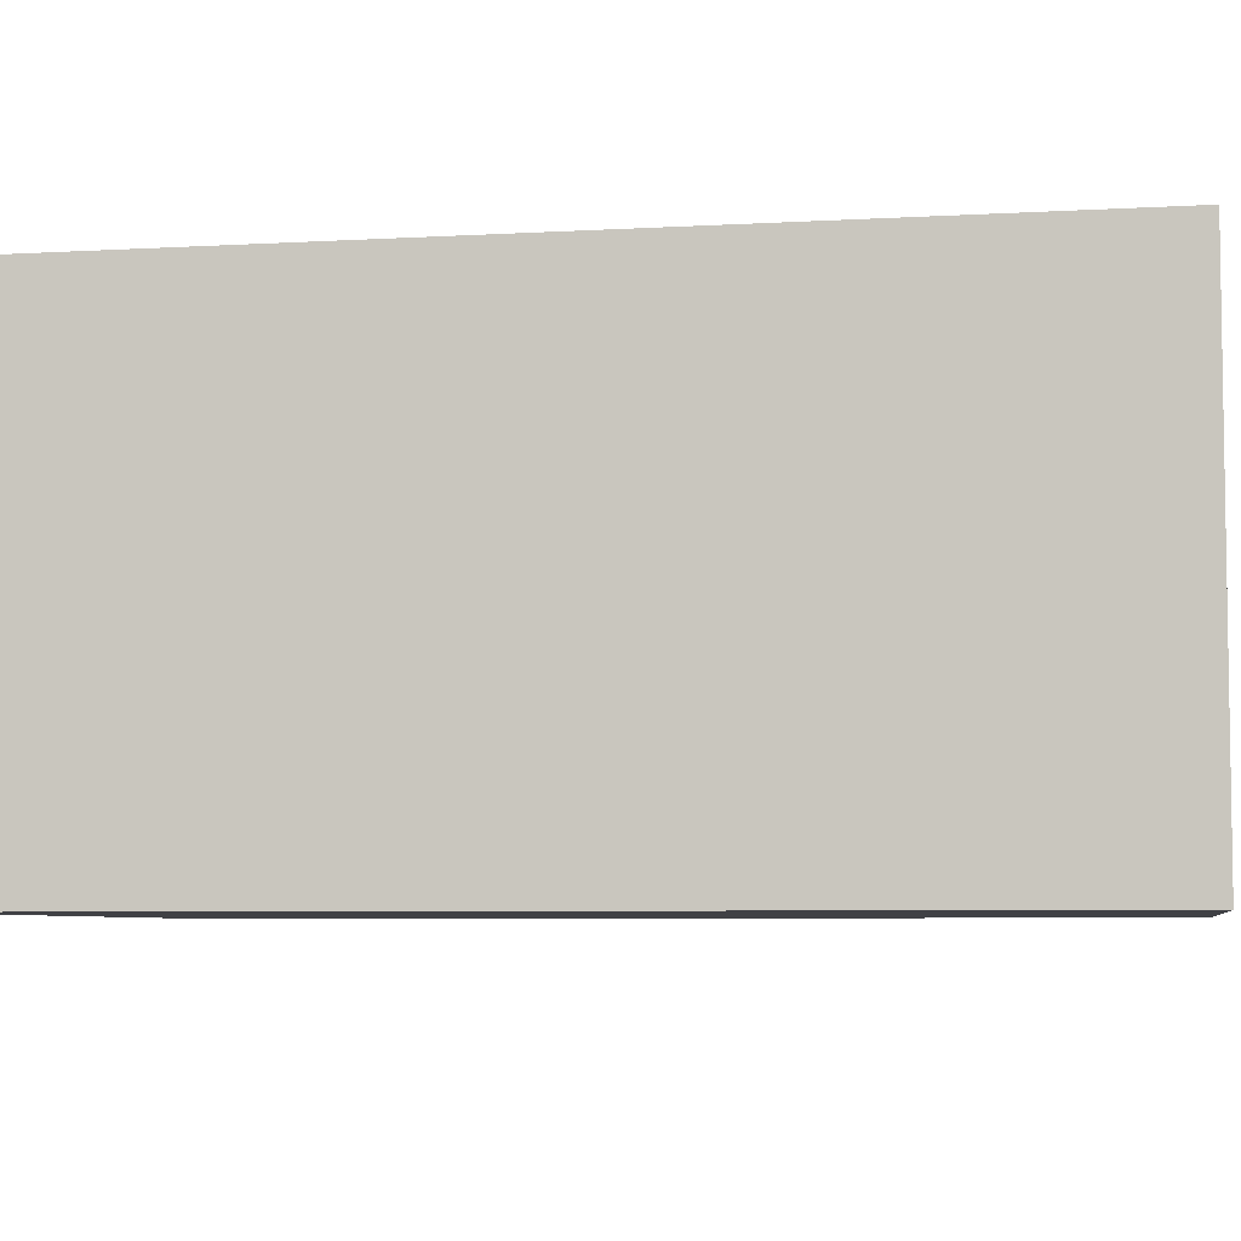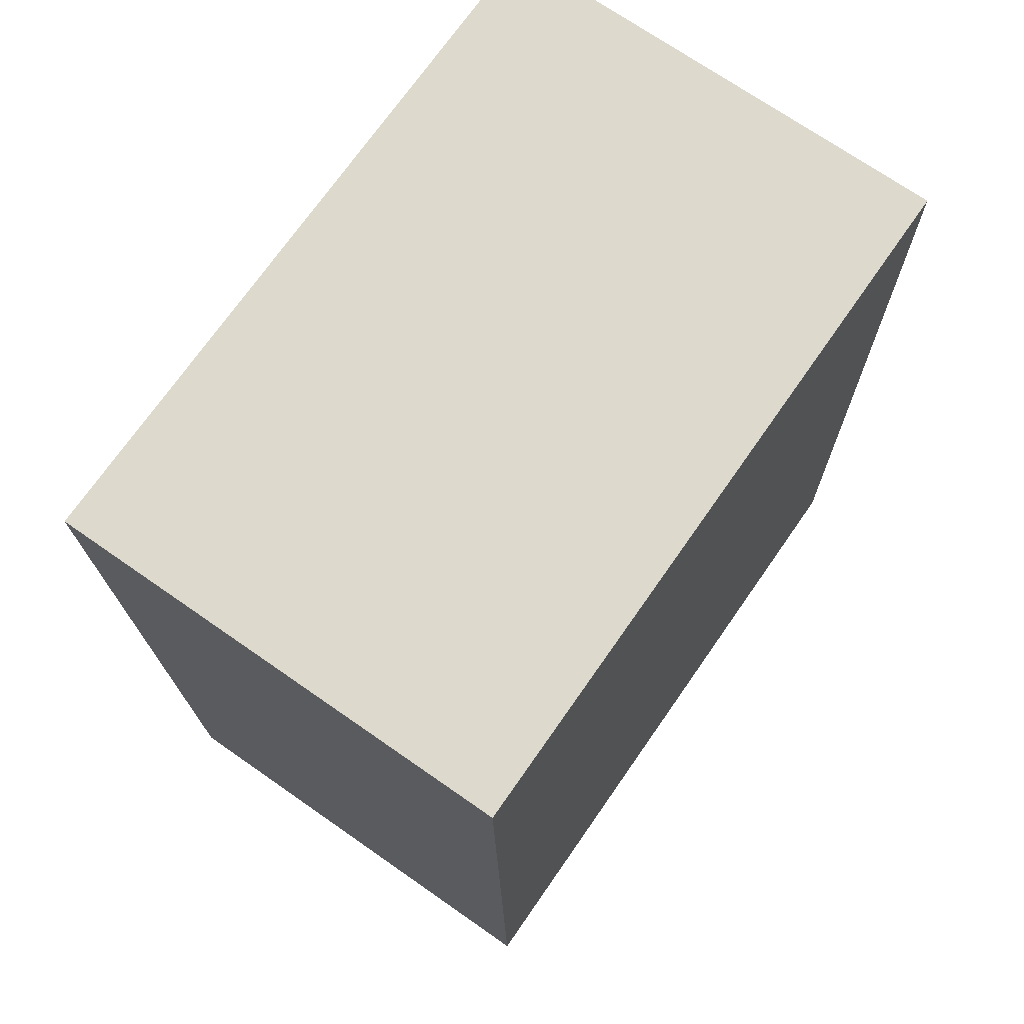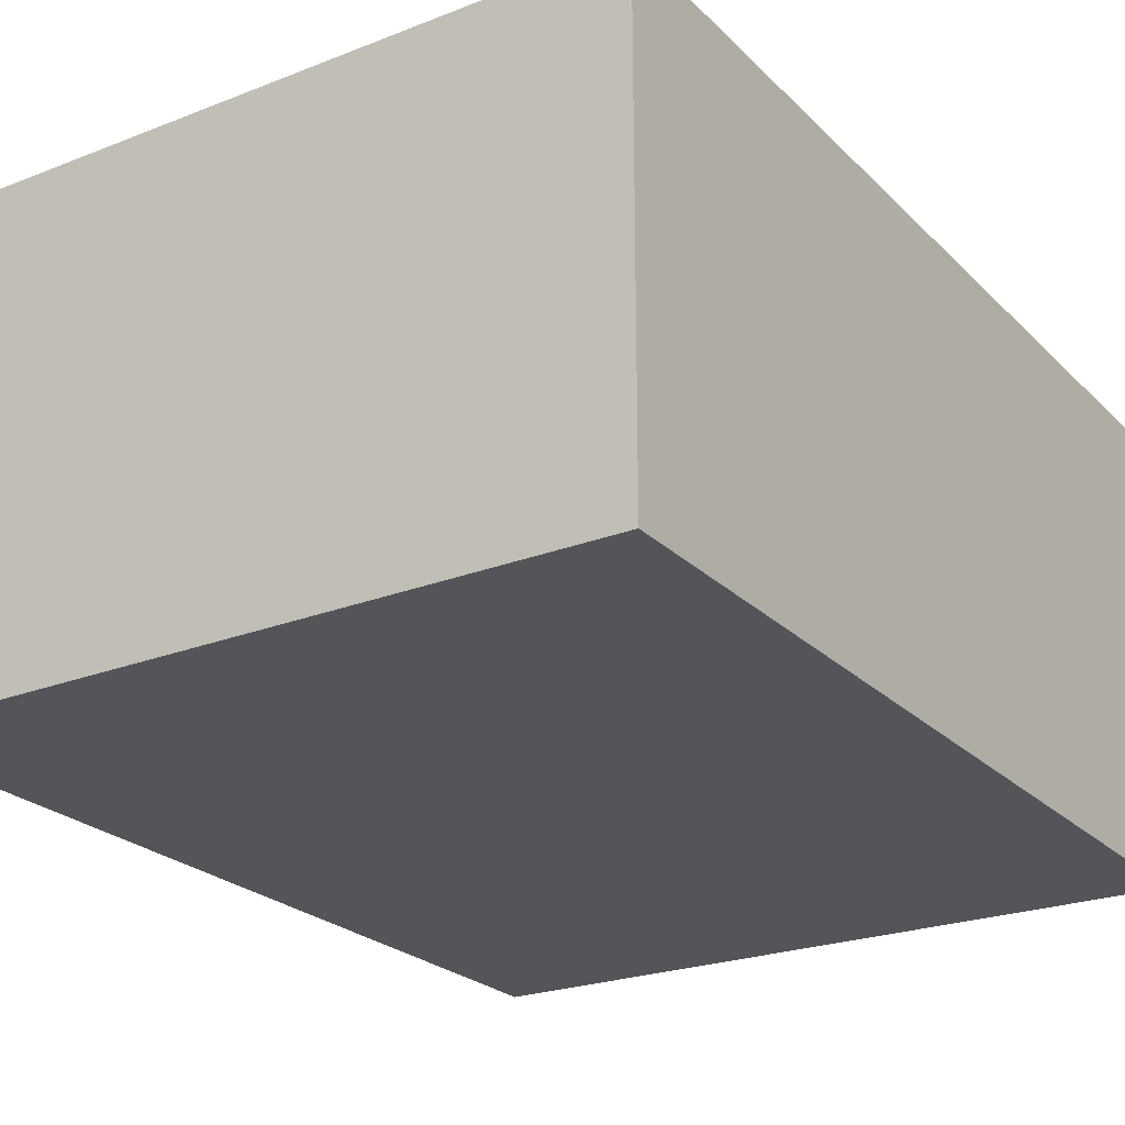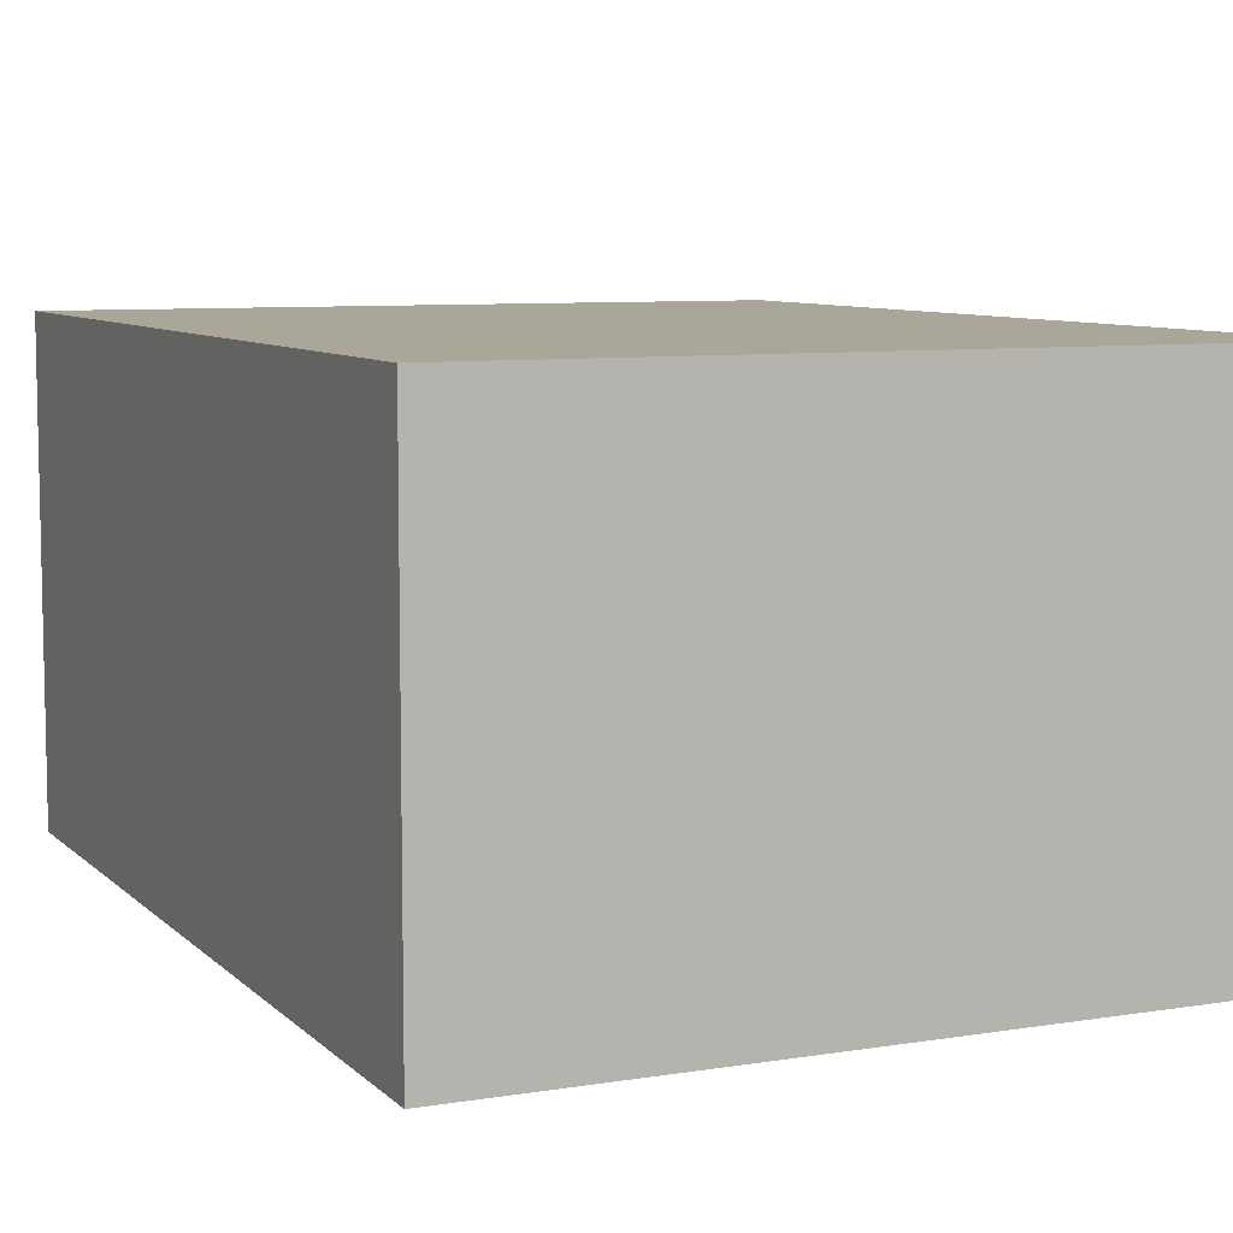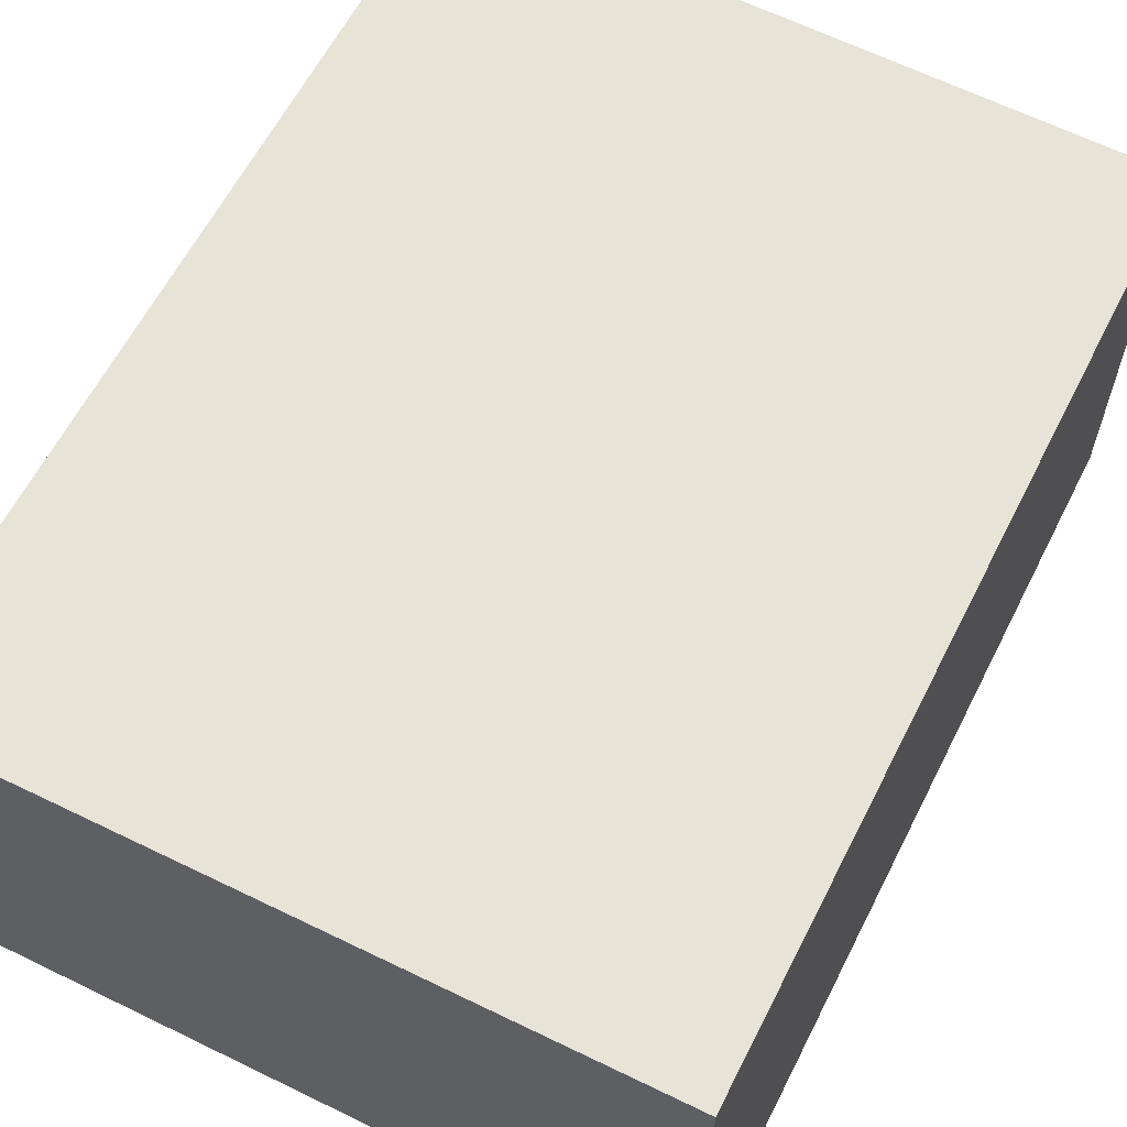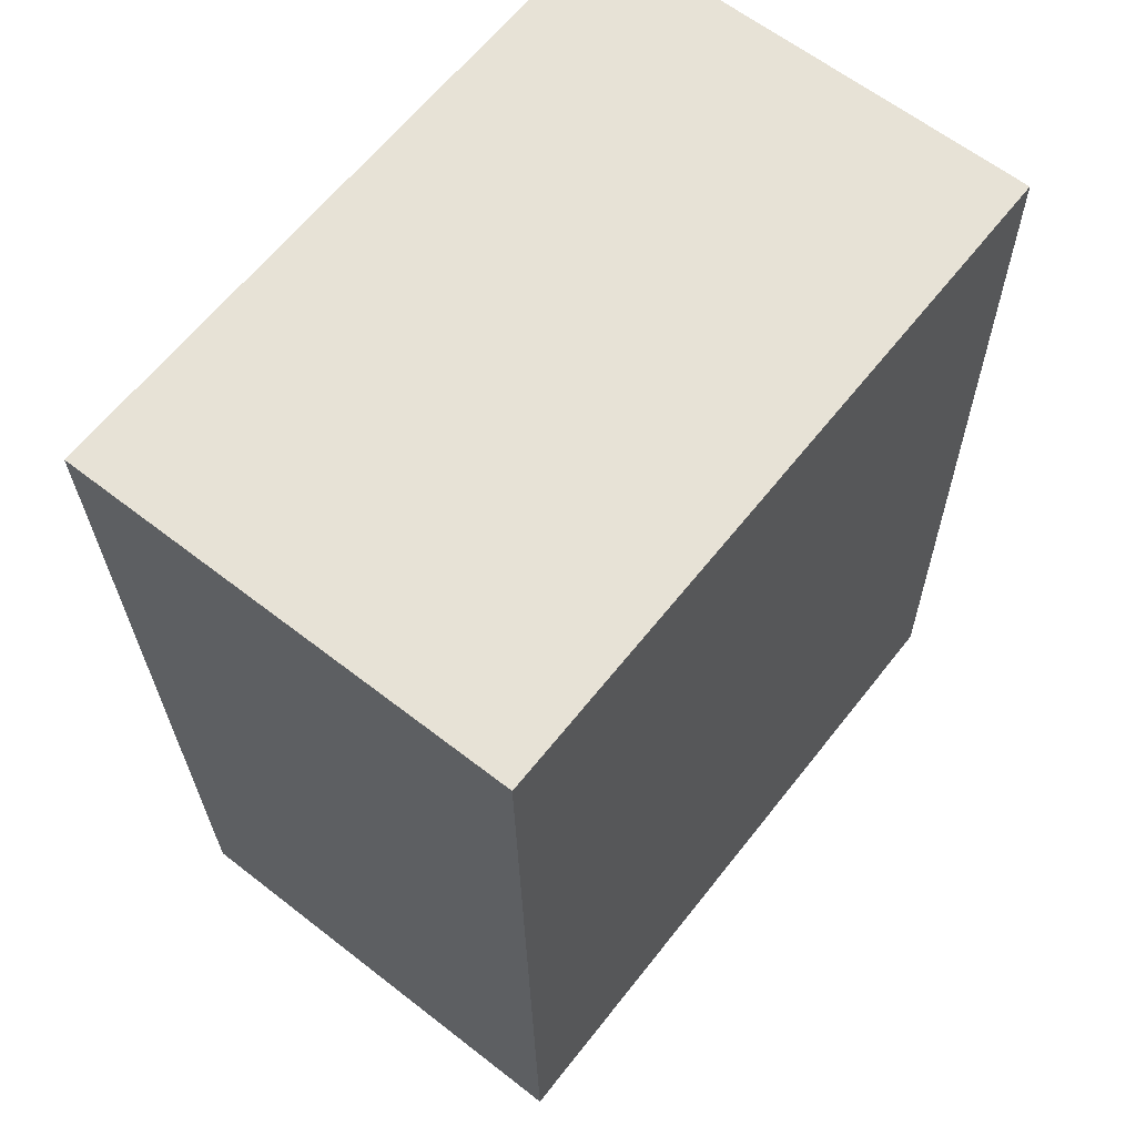
<metadata>
{"format":"obj","ext":"obj","renderer":"f3d","projection":"perspective","resolution":1024,"background":"white","views":[{"elev":-5.9,"azim":-81.0,"up":"+Y"},{"elev":71.3,"azim":-55.1,"up":"+Z"},{"elev":-24.0,"azim":-148.5,"up":"+Y"},{"elev":7.8,"azim":-25.2,"up":"+Y"},{"elev":61.6,"azim":25.7,"up":"+Y"},{"elev":62.5,"azim":-51.7,"up":"+Z"}]}
</metadata>
<code>
v  0 3.329 2.038e-16
v  5.186 3.329 -6.475
v  0.132 3.329 -6.62
v  5.049 3.329 0.052
v  5.186 3.965e-16 -6.475
v  0.132 4.054e-16 -6.62
v  0 0 0
v  5.049 -3.184e-18 0.052
g defaultobject
f 1 2 3
f 2 1 4
f 5 3 2
f 3 5 6
f 6 1 3
f 1 6 7
f 7 4 1
f 4 7 8
f 8 2 4
f 2 8 5
f 5 7 6
f 7 5 8

</code>
